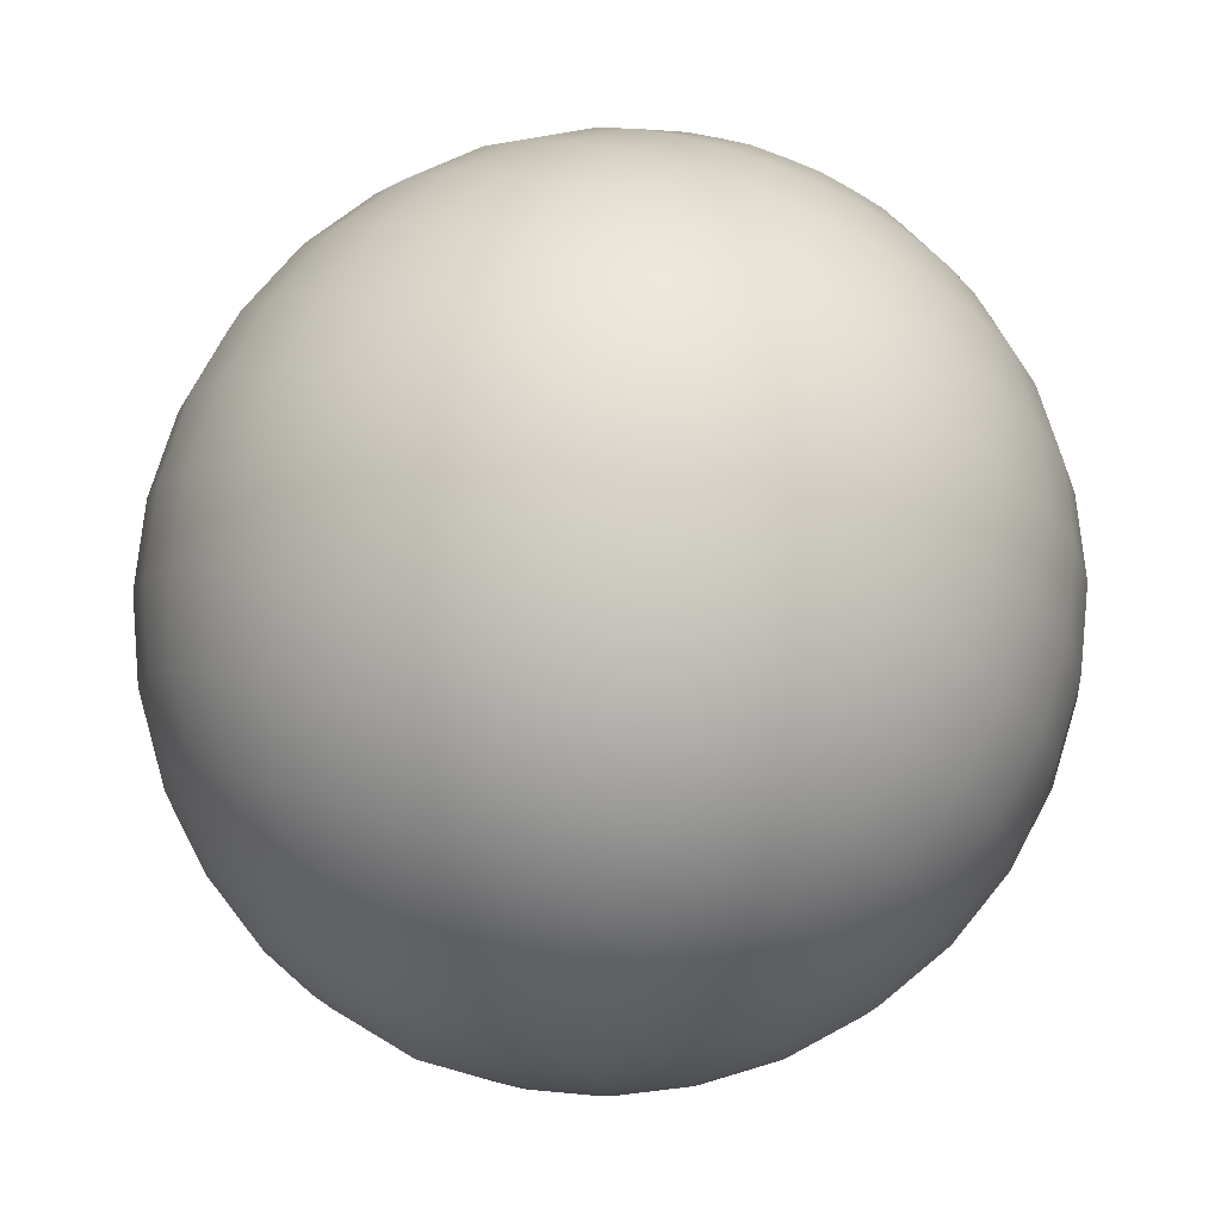
<metadata>
{"format":"obj","ext":"obj","renderer":"f3d","projection":"perspective","resolution":1024,"background":"white","views":[{"elev":74.3,"azim":-157.3,"up":"+Z"}]}
</metadata>
<code>
o sphere1
v 0.3759 0.9047 -3.296e-17
v 0.3473 0.9047 0.1439
v 0.2658 0.9047 0.2658
v 0.1439 0.9047 0.3473
v 2.126e-17 0.9047 0.3759
v -0.1439 0.9047 0.3473
v -0.2658 0.9047 0.2658
v -0.3473 0.9047 0.1439
v -0.3759 0.9047 4.772e-17
v -0.3473 0.9047 -0.1439
v -0.2658 0.9047 -0.2658
v -0.1439 0.9047 -0.3473
v -7.158e-17 0.9047 -0.3759
v 0.1439 0.9047 -0.3473
v 0.2658 0.9047 -0.2658
v 0.3473 0.9047 -0.1439
v 0.6805 0.6937 -5.638e-17
v 0.6287 0.6937 0.2604
v 0.4812 0.6937 0.4812
v 0.2604 0.6937 0.6287
v 4.42e-17 0.6937 0.6805
v -0.2604 0.6937 0.6287
v -0.4812 0.6937 0.4812
v -0.6287 0.6937 0.2604
v -0.6805 0.6937 8.233e-17
v -0.6287 0.6937 -0.2604
v -0.4812 0.6937 -0.4812
v -0.2604 0.6937 -0.6287
v -1.231e-16 0.6937 -0.6805
v 0.2604 0.6937 -0.6287
v 0.4812 0.6937 -0.4812
v 0.6287 0.6937 -0.2604
v 0.8891 0.3754 -6.765e-17
v 0.8214 0.3754 0.3402
v 0.6287 0.3754 0.6287
v 0.3402 0.3754 0.8214
v 6.645e-17 0.3754 0.8891
v -0.3402 0.3754 0.8214
v -0.6287 0.3754 0.6287
v -0.8214 0.3754 0.3402
v -0.8891 0.3754 1.034e-16
v -0.8214 0.3754 -0.3402
v -0.6287 0.3754 -0.6287
v -0.3402 0.3754 -0.8214
v -1.681e-16 0.3754 -0.8891
v 0.3402 0.3754 -0.8214
v 0.6287 0.3754 -0.6287
v 0.8214 0.3754 -0.3402
v 0.9623 6.011e-17 -7.633e-17
v 0.8891 6.011e-17 0.3683
v 0.6805 6.011e-17 0.6805
v 0.3683 6.011e-17 0.8891
v 6.358e-17 6.011e-17 0.9623
v -0.3683 6.011e-17 0.8891
v -0.6805 6.011e-17 0.6805
v -0.8891 6.011e-17 0.3683
v -0.9623 6.011e-17 1.202e-16
v -0.8891 6.011e-17 -0.3683
v -0.6805 6.011e-17 -0.6805
v -0.3683 6.011e-17 -0.8891
v -1.821e-16 6.011e-17 -0.9623
v 0.3683 6.011e-17 -0.8891
v 0.6805 6.011e-17 -0.6805
v 0.8891 6.011e-17 -0.3683
v 0.8891 -0.3754 -6.939e-17
v 0.8214 -0.3754 0.3402
v 0.6287 -0.3754 0.6287
v 0.3402 -0.3754 0.8214
v 5.431e-17 -0.3754 0.8891
v -0.3402 -0.3754 0.8214
v -0.6287 -0.3754 0.6287
v -0.8214 -0.3754 0.3402
v -0.8891 -0.3754 1.051e-16
v -0.8214 -0.3754 -0.3402
v -0.6287 -0.3754 -0.6287
v -0.3402 -0.3754 -0.8214
v -1.664e-16 -0.3754 -0.8891
v 0.3402 -0.3754 -0.8214
v 0.6287 -0.3754 -0.6287
v 0.8214 -0.3754 -0.3402
v 0.6805 -0.6937 -5.378e-17
v 0.6287 -0.6937 0.2604
v 0.4812 -0.6937 0.4812
v 0.2604 -0.6937 0.6287
v 3.9e-17 -0.6937 0.6805
v -0.2604 -0.6937 0.6287
v -0.4812 -0.6937 0.4812
v -0.6287 -0.6937 0.2604
v -0.6805 -0.6937 8.146e-17
v -0.6287 -0.6937 -0.2604
v -0.4812 -0.6937 -0.4812
v -0.2604 -0.6937 -0.6287
v -1.222e-16 -0.6937 -0.6805
v 0.2604 -0.6937 -0.6287
v 0.4812 -0.6937 -0.4812
v 0.6287 -0.6937 -0.2604
v 0.3759 -0.9047 -2.776e-17
v 0.3473 -0.9047 0.1439
v 0.2658 -0.9047 0.2658
v 0.1439 -0.9047 0.3473
v 2.126e-17 -0.9047 0.3759
v -0.1439 -0.9047 0.3473
v -0.2658 -0.9047 0.2658
v -0.3473 -0.9047 0.1439
v -0.3759 -0.9047 4.512e-17
v -0.3473 -0.9047 -0.1439
v -0.2658 -0.9047 -0.2658
v -0.1439 -0.9047 -0.3473
v -6.637e-17 -0.9047 -0.3759
v 0.1439 -0.9047 -0.3473
v 0.2658 -0.9047 -0.2658
v 0.3473 -0.9047 -0.1439
v -1.735e-18 0.9921 8.674e-19
v -1.084e-18 -0.9921 -8.132e-19
v 0.3765 0.9031 0.07488
v 0.3765 0.9031 -0.07488
v 0.5345 0.8155 -4.51e-17
v 0.2184 0.9556 -2.082e-17
v 0.3191 0.9031 0.2132
v 0.4938 0.8155 0.2046
v 0.2018 0.9556 0.08357
v 0.2132 0.9031 0.3191
v 0.378 0.8155 0.378
v 0.1544 0.9556 0.1544
v 0.07488 0.9031 0.3765
v 0.2046 0.8155 0.4938
v 0.08357 0.9556 0.2018
v -0.07488 0.9031 0.3765
v 3.123e-17 0.8155 0.5345
v 1.561e-17 0.9556 0.2184
v -0.2132 0.9031 0.3191
v -0.2046 0.8155 0.4938
v -0.08357 0.9556 0.2018
v -0.3191 0.9031 0.2132
v -0.378 0.8155 0.378
v -0.1544 0.9556 0.1544
v -0.3765 0.9031 0.07488
v -0.4938 0.8155 0.2046
v -0.2018 0.9556 0.08357
v -0.3765 0.9031 -0.07488
v -0.5345 0.8155 6.939e-17
v -0.2184 0.9556 2.776e-17
v -0.3191 0.9031 -0.2132
v -0.4938 0.8155 -0.2046
v -0.2018 0.9556 -0.08357
v -0.2132 0.9031 -0.3191
v -0.378 0.8155 -0.378
v -0.1544 0.9556 -0.1544
v -0.07488 0.9031 -0.3765
v -0.2046 0.8155 -0.4938
v -0.08357 0.9556 -0.2018
v 0.07488 0.9031 -0.3765
v -9.714e-17 0.8155 -0.5345
v -4.337e-17 0.9556 -0.2184
v 0.2132 0.9031 -0.3191
v 0.2046 0.8155 -0.4938
v 0.08357 0.9556 -0.2018
v 0.3191 0.9031 -0.2132
v 0.378 0.8155 -0.378
v 0.1544 0.9556 -0.1544
v 0.4938 0.8155 -0.2046
v 0.2018 0.9556 -0.08357
v 0.6672 0.6937 0.1327
v 0.6672 0.6937 -0.1327
v 0.8 0.5449 -6.245e-17
v 0.5657 0.6937 0.378
v 0.7391 0.5449 0.3061
v 0.378 0.6937 0.5657
v 0.5657 0.5449 0.5657
v 0.1327 0.6937 0.6672
v 0.3061 0.5449 0.7391
v -0.1327 0.6937 0.6672
v 5.551e-17 0.5449 0.8
v -0.378 0.6937 0.5657
v -0.3061 0.5449 0.7391
v -0.5657 0.6937 0.378
v -0.5657 0.5449 0.5657
v -0.6672 0.6937 0.1327
v -0.7391 0.5449 0.3061
v -0.6672 0.6937 -0.1327
v -0.8 0.5449 9.021e-17
v -0.5657 0.6937 -0.378
v -0.7391 0.5449 -0.3061
v -0.378 0.6937 -0.5657
v -0.5657 0.5449 -0.5657
v -0.1327 0.6937 -0.6672
v -0.3061 0.5449 -0.7391
v 0.1327 0.6937 -0.6672
v -1.527e-16 0.5449 -0.8
v 0.378 0.6937 -0.5657
v 0.3061 0.5449 -0.7391
v 0.5657 0.6937 -0.378
v 0.5657 0.5449 -0.5657
v 0.7391 0.5449 -0.3061
v 0.8718 0.3754 0.1734
v 0.8718 0.3754 -0.1734
v 0.9436 0.1913 -6.939e-17
v 0.7391 0.3754 0.4938
v 0.8718 0.1913 0.3611
v 0.4938 0.3754 0.7391
v 0.6672 0.1913 0.6672
v 0.1734 0.3754 0.8718
v 0.3611 0.1913 0.8718
v -0.1734 0.3754 0.8718
v 6.245e-17 0.1913 0.9436
v -0.4938 0.3754 0.7391
v -0.3611 0.1913 0.8718
v -0.7391 0.3754 0.4938
v -0.6672 0.1913 0.6672
v -0.8718 0.3754 0.1734
v -0.8718 0.1913 0.3611
v -0.8718 0.3754 -0.1734
v -0.9436 0.1913 1.11e-16
v -0.7391 0.3754 -0.4938
v -0.8718 0.1913 -0.3611
v -0.4938 0.3754 -0.7391
v -0.6672 0.1913 -0.6672
v -0.1734 0.3754 -0.8718
v -0.3611 0.1913 -0.8718
v 0.1734 0.3754 -0.8718
v -1.735e-16 0.1913 -0.9436
v 0.4938 0.3754 -0.7391
v 0.3611 0.1913 -0.8718
v 0.7391 0.3754 -0.4938
v 0.6672 0.1913 -0.6672
v 0.8718 0.1913 -0.3611
v 0.9436 5.551e-17 0.1877
v 0.9436 5.551e-17 -0.1877
v 0.9436 -0.1913 -6.939e-17
v 0.8 5.551e-17 0.5345
v 0.8718 -0.1913 0.3611
v 0.5345 5.551e-17 0.8
v 0.6672 -0.1913 0.6672
v 0.1877 5.551e-17 0.9436
v 0.3611 -0.1913 0.8718
v -0.1877 5.551e-17 0.9436
v 6.245e-17 -0.1913 0.9436
v -0.5345 5.551e-17 0.8
v -0.3611 -0.1913 0.8718
v -0.8 5.551e-17 0.5345
v -0.6672 -0.1913 0.6672
v -0.9436 5.551e-17 0.1877
v -0.8718 -0.1913 0.3611
v -0.9436 5.551e-17 -0.1877
v -0.9436 -0.1913 1.11e-16
v -0.8 5.551e-17 -0.5345
v -0.8718 -0.1913 -0.3611
v -0.5345 5.551e-17 -0.8
v -0.6672 -0.1913 -0.6672
v -0.1877 5.551e-17 -0.9436
v -0.3611 -0.1913 -0.8718
v 0.1877 5.551e-17 -0.9436
v -1.735e-16 -0.1913 -0.9436
v 0.5345 5.551e-17 -0.8
v 0.3611 -0.1913 -0.8718
v 0.8 5.551e-17 -0.5345
v 0.6672 -0.1913 -0.6672
v 0.8718 -0.1913 -0.3611
v 0.8718 -0.3754 0.1734
v 0.8718 -0.3754 -0.1734
v 0.8 -0.5449 -6.245e-17
v 0.7391 -0.3754 0.4938
v 0.7391 -0.5449 0.3061
v 0.4938 -0.3754 0.7391
v 0.5657 -0.5449 0.5657
v 0.1734 -0.3754 0.8718
v 0.3061 -0.5449 0.7391
v -0.1734 -0.3754 0.8718
v 5.551e-17 -0.5449 0.8
v -0.4938 -0.3754 0.7391
v -0.3061 -0.5449 0.7391
v -0.7391 -0.3754 0.4938
v -0.5657 -0.5449 0.5657
v -0.8718 -0.3754 0.1734
v -0.7391 -0.5449 0.3061
v -0.8718 -0.3754 -0.1734
v -0.8 -0.5449 9.021e-17
v -0.7391 -0.3754 -0.4938
v -0.7391 -0.5449 -0.3061
v -0.4938 -0.3754 -0.7391
v -0.5657 -0.5449 -0.5657
v -0.1734 -0.3754 -0.8718
v -0.3061 -0.5449 -0.7391
v 0.1734 -0.3754 -0.8718
v -1.527e-16 -0.5449 -0.8
v 0.4938 -0.3754 -0.7391
v 0.3061 -0.5449 -0.7391
v 0.7391 -0.3754 -0.4938
v 0.5657 -0.5449 -0.5657
v 0.7391 -0.5449 -0.3061
v 0.6672 -0.6937 0.1327
v 0.6672 -0.6937 -0.1327
v 0.5345 -0.8155 -4.163e-17
v 0.5657 -0.6937 0.378
v 0.4938 -0.8155 0.2046
v 0.378 -0.6937 0.5657
v 0.378 -0.8155 0.378
v 0.1327 -0.6937 0.6672
v 0.2046 -0.8155 0.4938
v -0.1327 -0.6937 0.6672
v 3.123e-17 -0.8155 0.5345
v -0.378 -0.6937 0.5657
v -0.2046 -0.8155 0.4938
v -0.5657 -0.6937 0.378
v -0.378 -0.8155 0.378
v -0.6672 -0.6937 0.1327
v -0.4938 -0.8155 0.2046
v -0.6672 -0.6937 -0.1327
v -0.5345 -0.8155 6.592e-17
v -0.5657 -0.6937 -0.378
v -0.4938 -0.8155 -0.2046
v -0.378 -0.6937 -0.5657
v -0.378 -0.8155 -0.378
v -0.1327 -0.6937 -0.6672
v -0.2046 -0.8155 -0.4938
v 0.1327 -0.6937 -0.6672
v -9.368e-17 -0.8155 -0.5345
v 0.378 -0.6937 -0.5657
v 0.2046 -0.8155 -0.4938
v 0.5657 -0.6937 -0.378
v 0.378 -0.8155 -0.378
v 0.4938 -0.8155 -0.2046
v 0.3765 -0.9031 0.07488
v 0.3765 -0.9031 -0.07488
v 0.2184 -0.9556 -1.735e-17
v 0.3191 -0.9031 0.2132
v 0.2018 -0.9556 0.08357
v 0.2132 -0.9031 0.3191
v 0.1544 -0.9556 0.1544
v 0.07488 -0.9031 0.3765
v 0.08357 -0.9556 0.2018
v -0.07488 -0.9031 0.3765
v 1.214e-17 -0.9556 0.2184
v -0.2132 -0.9031 0.3191
v -0.08357 -0.9556 0.2018
v -0.3191 -0.9031 0.2132
v -0.1544 -0.9556 0.1544
v -0.3765 -0.9031 0.07488
v -0.2018 -0.9556 0.08357
v -0.3765 -0.9031 -0.07488
v -0.2184 -0.9556 2.949e-17
v -0.3191 -0.9031 -0.2132
v -0.2018 -0.9556 -0.08357
v -0.2132 -0.9031 -0.3191
v -0.1544 -0.9556 -0.1544
v -0.07488 -0.9031 -0.3765
v -0.08357 -0.9556 -0.2018
v 0.07488 -0.9031 -0.3765
v -3.99e-17 -0.9556 -0.2184
v 0.2132 -0.9031 -0.3191
v 0.08357 -0.9556 -0.2018
v 0.3191 -0.9031 -0.2132
v 0.1544 -0.9556 -0.1544
v 0.2018 -0.9556 -0.08357
v 0.2454 0.9493 0.04882
v 0.2081 0.9493 0.139
v 0.139 0.9493 0.2081
v 0.04882 0.9493 0.2454
v -0.04882 0.9493 0.2454
v -0.139 0.9493 0.2081
v -0.2081 0.9493 0.139
v -0.2454 0.9493 0.04882
v -0.2454 0.9493 -0.04882
v -0.2081 0.9493 -0.139
v -0.139 0.9493 -0.2081
v -0.04882 0.9493 -0.2454
v 0.04882 0.9493 -0.2454
v 0.139 0.9493 -0.2081
v 0.2081 0.9493 -0.139
v 0.2454 0.9493 -0.04882
v 0.2454 -0.9493 0.04882
v 0.2081 -0.9493 0.139
v 0.139 -0.9493 0.2081
v 0.04882 -0.9493 0.2454
v -0.04882 -0.9493 0.2454
v -0.139 -0.9493 0.2081
v -0.2081 -0.9493 0.139
v -0.2454 -0.9493 0.04882
v -0.2454 -0.9493 -0.04882
v -0.2081 -0.9493 -0.139
v -0.139 -0.9493 -0.2081
v -0.04882 -0.9493 -0.2454
v 0.04882 -0.9493 -0.2454
v 0.139 -0.9493 -0.2081
v 0.2081 -0.9493 -0.139
v 0.2454 -0.9493 -0.04882
v 0.5242 0.8155 0.1043
v 0.4444 0.8155 0.2969
v 0.2969 0.8155 0.4444
v 0.1043 0.8155 0.5242
v -0.1043 0.8155 0.5242
v -0.2969 0.8155 0.4444
v -0.4444 0.8155 0.2969
v -0.5242 0.8155 0.1043
v -0.5242 0.8155 -0.1043
v -0.4444 0.8155 -0.2969
v -0.2969 0.8155 -0.4444
v -0.1043 0.8155 -0.5242
v 0.1043 0.8155 -0.5242
v 0.2969 0.8155 -0.4444
v 0.4444 0.8155 -0.2969
v 0.5242 0.8155 -0.1043
v 0.7845 0.5449 0.156
v 0.665 0.5449 0.4444
v 0.4444 0.5449 0.665
v 0.156 0.5449 0.7845
v -0.156 0.5449 0.7845
v -0.4444 0.5449 0.665
v -0.665 0.5449 0.4444
v -0.7845 0.5449 0.156
v -0.7845 0.5449 -0.156
v -0.665 0.5449 -0.4444
v -0.4444 0.5449 -0.665
v -0.156 0.5449 -0.7845
v 0.156 0.5449 -0.7845
v 0.4444 0.5449 -0.665
v 0.665 0.5449 -0.4444
v 0.7845 0.5449 -0.156
v 0.9253 0.1913 0.1841
v 0.7845 0.1913 0.5242
v 0.5242 0.1913 0.7845
v 0.1841 0.1913 0.9253
v -0.1841 0.1913 0.9253
v -0.5242 0.1913 0.7845
v -0.7845 0.1913 0.5242
v -0.9253 0.1913 0.1841
v -0.9253 0.1913 -0.1841
v -0.7845 0.1913 -0.5242
v -0.5242 0.1913 -0.7845
v -0.1841 0.1913 -0.9253
v 0.1841 0.1913 -0.9253
v 0.5242 0.1913 -0.7845
v 0.7845 0.1913 -0.5242
v 0.9253 0.1913 -0.1841
v 0.9253 -0.1913 0.1841
v 0.7845 -0.1913 0.5242
v 0.5242 -0.1913 0.7845
v 0.1841 -0.1913 0.9253
v -0.1841 -0.1913 0.9253
v -0.5242 -0.1913 0.7845
v -0.7845 -0.1913 0.5242
v -0.9253 -0.1913 0.1841
v -0.9253 -0.1913 -0.1841
v -0.7845 -0.1913 -0.5242
v -0.5242 -0.1913 -0.7845
v -0.1841 -0.1913 -0.9253
v 0.1841 -0.1913 -0.9253
v 0.5242 -0.1913 -0.7845
v 0.7845 -0.1913 -0.5242
v 0.9253 -0.1913 -0.1841
v 0.7845 -0.5449 0.156
v 0.665 -0.5449 0.4444
v 0.4444 -0.5449 0.665
v 0.156 -0.5449 0.7845
v -0.156 -0.5449 0.7845
v -0.4444 -0.5449 0.665
v -0.665 -0.5449 0.4444
v -0.7845 -0.5449 0.156
v -0.7845 -0.5449 -0.156
v -0.665 -0.5449 -0.4444
v -0.4444 -0.5449 -0.665
v -0.156 -0.5449 -0.7845
v 0.156 -0.5449 -0.7845
v 0.4444 -0.5449 -0.665
v 0.665 -0.5449 -0.4444
v 0.7845 -0.5449 -0.156
v 0.5242 -0.8155 0.1043
v 0.4444 -0.8155 0.2969
v 0.2969 -0.8155 0.4444
v 0.1043 -0.8155 0.5242
v -0.1043 -0.8155 0.5242
v -0.2969 -0.8155 0.4444
v -0.4444 -0.8155 0.2969
v -0.5242 -0.8155 0.1043
v -0.5242 -0.8155 -0.1043
v -0.4444 -0.8155 -0.2969
v -0.2969 -0.8155 -0.4444
v -0.1043 -0.8155 -0.5242
v 0.1043 -0.8155 -0.5242
v 0.2969 -0.8155 -0.4444
v 0.4444 -0.8155 -0.2969
v 0.5242 -0.8155 -0.1043
g sphere1_sphere1_auv
f 1 117 402 116
f 1 118 355 115
f 2 115 355 121
f 2 121 356 119
f 3 119 356 124
f 3 124 357 122
f 4 122 357 127
f 4 127 358 125
f 5 125 358 130
f 5 130 359 128
f 6 128 359 133
f 6 133 360 131
f 7 131 360 136
f 7 136 361 134
f 8 134 361 139
f 8 139 362 137
f 9 137 362 142
f 9 142 363 140
f 10 140 363 145
f 10 145 364 143
f 11 143 364 148
f 11 148 365 146
f 12 146 365 151
f 12 151 366 149
f 13 149 366 154
f 13 154 367 152
f 14 152 367 157
f 14 157 368 155
f 15 155 368 160
f 15 160 369 158
f 16 116 402 161
f 16 158 369 162
f 17 117 387 163
f 17 165 418 164
f 18 120 388 166
f 18 163 387 120
f 19 123 389 168
f 19 166 388 123
f 20 126 390 170
f 20 168 389 126
f 21 129 391 172
f 21 170 390 129
f 22 132 392 174
f 22 172 391 132
f 23 135 393 176
f 23 174 392 135
f 24 138 394 178
f 24 176 393 138
f 25 141 395 180
f 25 178 394 141
f 26 144 396 182
f 26 180 395 144
f 27 147 397 184
f 27 182 396 147
f 28 150 398 186
f 28 184 397 150
f 29 153 399 188
f 29 186 398 153
f 30 156 400 190
f 30 188 399 156
f 31 159 401 192
f 31 190 400 159
f 32 164 418 194
f 32 192 401 161
f 33 165 403 195
f 33 197 434 196
f 34 167 404 198
f 34 195 403 167
f 35 169 405 200
f 35 198 404 169
f 36 171 406 202
f 36 200 405 171
f 37 173 407 204
f 37 202 406 173
f 38 175 408 206
f 38 204 407 175
f 39 177 409 208
f 39 206 408 177
f 40 179 410 210
f 40 208 409 179
f 41 181 411 212
f 41 210 410 181
f 42 183 412 214
f 42 212 411 183
f 43 185 413 216
f 43 214 412 185
f 44 187 414 218
f 44 216 413 187
f 45 189 415 220
f 45 218 414 189
f 46 191 416 222
f 46 220 415 191
f 47 193 417 224
f 47 222 416 193
f 48 196 434 226
f 48 224 417 194
f 49 197 419 227
f 49 229 450 228
f 50 199 420 230
f 50 227 419 199
f 51 201 421 232
f 51 230 420 201
f 52 203 422 234
f 52 232 421 203
f 53 205 423 236
f 53 234 422 205
f 54 207 424 238
f 54 236 423 207
f 55 209 425 240
f 55 238 424 209
f 56 211 426 242
f 56 240 425 211
f 57 213 427 244
f 57 242 426 213
f 58 215 428 246
f 58 244 427 215
f 59 217 429 248
f 59 246 428 217
f 60 219 430 250
f 60 248 429 219
f 61 221 431 252
f 61 250 430 221
f 62 223 432 254
f 62 252 431 223
f 63 225 433 256
f 63 254 432 225
f 64 228 450 258
f 64 256 433 226
f 65 229 435 259
f 65 261 466 260
f 66 231 436 262
f 66 259 435 231
f 67 233 437 264
f 67 262 436 233
f 68 235 438 266
f 68 264 437 235
f 69 237 439 268
f 69 266 438 237
f 70 239 440 270
f 70 268 439 239
f 71 241 441 272
f 71 270 440 241
f 72 243 442 274
f 72 272 441 243
f 73 245 443 276
f 73 274 442 245
f 74 247 444 278
f 74 276 443 247
f 75 249 445 280
f 75 278 444 249
f 76 251 446 282
f 76 280 445 251
f 77 253 447 284
f 77 282 446 253
f 78 255 448 286
f 78 284 447 255
f 79 257 449 288
f 79 286 448 257
f 80 260 466 290
f 80 288 449 258
f 81 261 451 291
f 81 293 482 292
f 82 263 452 294
f 82 291 451 263
f 83 265 453 296
f 83 294 452 265
f 84 267 454 298
f 84 296 453 267
f 85 269 455 300
f 85 298 454 269
f 86 271 456 302
f 86 300 455 271
f 87 273 457 304
f 87 302 456 273
f 88 275 458 306
f 88 304 457 275
f 89 277 459 308
f 89 306 458 277
f 90 279 460 310
f 90 308 459 279
f 91 281 461 312
f 91 310 460 281
f 92 283 462 314
f 92 312 461 283
f 93 285 463 316
f 93 314 462 285
f 94 287 464 318
f 94 316 463 287
f 95 289 465 320
f 95 318 464 289
f 96 292 482 322
f 96 320 465 290
f 97 293 467 323
f 97 325 386 324
f 98 295 468 326
f 98 323 467 295
f 99 297 469 328
f 99 326 468 297
f 100 299 470 330
f 100 328 469 299
f 101 301 471 332
f 101 330 470 301
f 102 303 472 334
f 102 332 471 303
f 103 305 473 336
f 103 334 472 305
f 104 307 474 338
f 104 336 473 307
f 105 309 475 340
f 105 338 474 309
f 106 311 476 342
f 106 340 475 311
f 107 313 477 344
f 107 342 476 313
f 108 315 478 346
f 108 344 477 315
f 109 317 479 348
f 109 346 478 317
f 110 319 480 350
f 110 348 479 319
f 111 321 481 352
f 111 350 480 321
f 112 324 386 354
f 112 352 481 322
f 113 121 355 118
f 113 124 356 121
f 113 127 357 124
f 113 130 358 127
f 113 133 359 130
f 113 136 360 133
f 113 139 361 136
f 113 142 362 139
f 113 145 363 142
f 113 148 364 145
f 113 151 365 148
f 113 154 366 151
f 113 157 367 154
f 113 160 368 157
f 113 162 369 160
f 114 354 386 325
f 115 387 117 1
f 116 370 118 1
f 118 370 162 113
f 119 388 120 2
f 120 387 115 2
f 122 389 123 3
f 123 388 119 3
f 125 390 126 4
f 126 389 122 4
f 128 391 129 5
f 129 390 125 5
f 131 392 132 6
f 132 391 128 6
f 134 393 135 7
f 135 392 131 7
f 137 394 138 8
f 138 393 134 8
f 140 395 141 9
f 141 394 137 9
f 143 396 144 10
f 144 395 140 10
f 146 397 147 11
f 147 396 143 11
f 149 398 150 12
f 150 397 146 12
f 152 399 153 13
f 153 398 149 13
f 155 400 156 14
f 156 399 152 14
f 158 401 159 15
f 159 400 155 15
f 161 401 158 16
f 161 402 164 32
f 162 370 116 16
f 163 403 165 17
f 164 402 117 17
f 166 404 167 18
f 167 403 163 18
f 168 405 169 19
f 169 404 166 19
f 170 406 171 20
f 171 405 168 20
f 172 407 173 21
f 173 406 170 21
f 174 408 175 22
f 175 407 172 22
f 176 409 177 23
f 177 408 174 23
f 178 410 179 24
f 179 409 176 24
f 180 411 181 25
f 181 410 178 25
f 182 412 183 26
f 183 411 180 26
f 184 413 185 27
f 185 412 182 27
f 186 414 187 28
f 187 413 184 28
f 188 415 189 29
f 189 414 186 29
f 190 416 191 30
f 191 415 188 30
f 192 417 193 31
f 193 416 190 31
f 194 417 192 32
f 194 418 196 48
f 195 419 197 33
f 196 418 165 33
f 198 420 199 34
f 199 419 195 34
f 200 421 201 35
f 201 420 198 35
f 202 422 203 36
f 203 421 200 36
f 204 423 205 37
f 205 422 202 37
f 206 424 207 38
f 207 423 204 38
f 208 425 209 39
f 209 424 206 39
f 210 426 211 40
f 211 425 208 40
f 212 427 213 41
f 213 426 210 41
f 214 428 215 42
f 215 427 212 42
f 216 429 217 43
f 217 428 214 43
f 218 430 219 44
f 219 429 216 44
f 220 431 221 45
f 221 430 218 45
f 222 432 223 46
f 223 431 220 46
f 224 433 225 47
f 225 432 222 47
f 226 433 224 48
f 226 434 228 64
f 227 435 229 49
f 228 434 197 49
f 230 436 231 50
f 231 435 227 50
f 232 437 233 51
f 233 436 230 51
f 234 438 235 52
f 235 437 232 52
f 236 439 237 53
f 237 438 234 53
f 238 440 239 54
f 239 439 236 54
f 240 441 241 55
f 241 440 238 55
f 242 442 243 56
f 243 441 240 56
f 244 443 245 57
f 245 442 242 57
f 246 444 247 58
f 247 443 244 58
f 248 445 249 59
f 249 444 246 59
f 250 446 251 60
f 251 445 248 60
f 252 447 253 61
f 253 446 250 61
f 254 448 255 62
f 255 447 252 62
f 256 449 257 63
f 257 448 254 63
f 258 449 256 64
f 258 450 260 80
f 259 451 261 65
f 260 450 229 65
f 262 452 263 66
f 263 451 259 66
f 264 453 265 67
f 265 452 262 67
f 266 454 267 68
f 267 453 264 68
f 268 455 269 69
f 269 454 266 69
f 270 456 271 70
f 271 455 268 70
f 272 457 273 71
f 273 456 270 71
f 274 458 275 72
f 275 457 272 72
f 276 459 277 73
f 277 458 274 73
f 278 460 279 74
f 279 459 276 74
f 280 461 281 75
f 281 460 278 75
f 282 462 283 76
f 283 461 280 76
f 284 463 285 77
f 285 462 282 77
f 286 464 287 78
f 287 463 284 78
f 288 465 289 79
f 289 464 286 79
f 290 465 288 80
f 290 466 292 96
f 291 467 293 81
f 292 466 261 81
f 294 468 295 82
f 295 467 291 82
f 296 469 297 83
f 297 468 294 83
f 298 470 299 84
f 299 469 296 84
f 300 471 301 85
f 301 470 298 85
f 302 472 303 86
f 303 471 300 86
f 304 473 305 87
f 305 472 302 87
f 306 474 307 88
f 307 473 304 88
f 308 475 309 89
f 309 474 306 89
f 310 476 311 90
f 311 475 308 90
f 312 477 313 91
f 313 476 310 91
f 314 478 315 92
f 315 477 312 92
f 316 479 317 93
f 317 478 314 93
f 318 480 319 94
f 319 479 316 94
f 320 481 321 95
f 321 480 318 95
f 322 481 320 96
f 322 482 324 112
f 323 371 325 97
f 324 482 293 97
f 325 371 327 114
f 326 372 327 98
f 327 371 323 98
f 327 372 329 114
f 328 373 329 99
f 329 372 326 99
f 329 373 331 114
f 330 374 331 100
f 331 373 328 100
f 331 374 333 114
f 332 375 333 101
f 333 374 330 101
f 333 375 335 114
f 334 376 335 102
f 335 375 332 102
f 335 376 337 114
f 336 377 337 103
f 337 376 334 103
f 337 377 339 114
f 338 378 339 104
f 339 377 336 104
f 339 378 341 114
f 340 379 341 105
f 341 378 338 105
f 341 379 343 114
f 342 380 343 106
f 343 379 340 106
f 343 380 345 114
f 344 381 345 107
f 345 380 342 107
f 345 381 347 114
f 346 382 347 108
f 347 381 344 108
f 347 382 349 114
f 348 383 349 109
f 349 382 346 109
f 349 383 351 114
f 350 384 351 110
f 351 383 348 110
f 351 384 353 114
f 352 385 353 111
f 353 384 350 111
f 353 385 354 114
f 354 385 352 112

</code>
